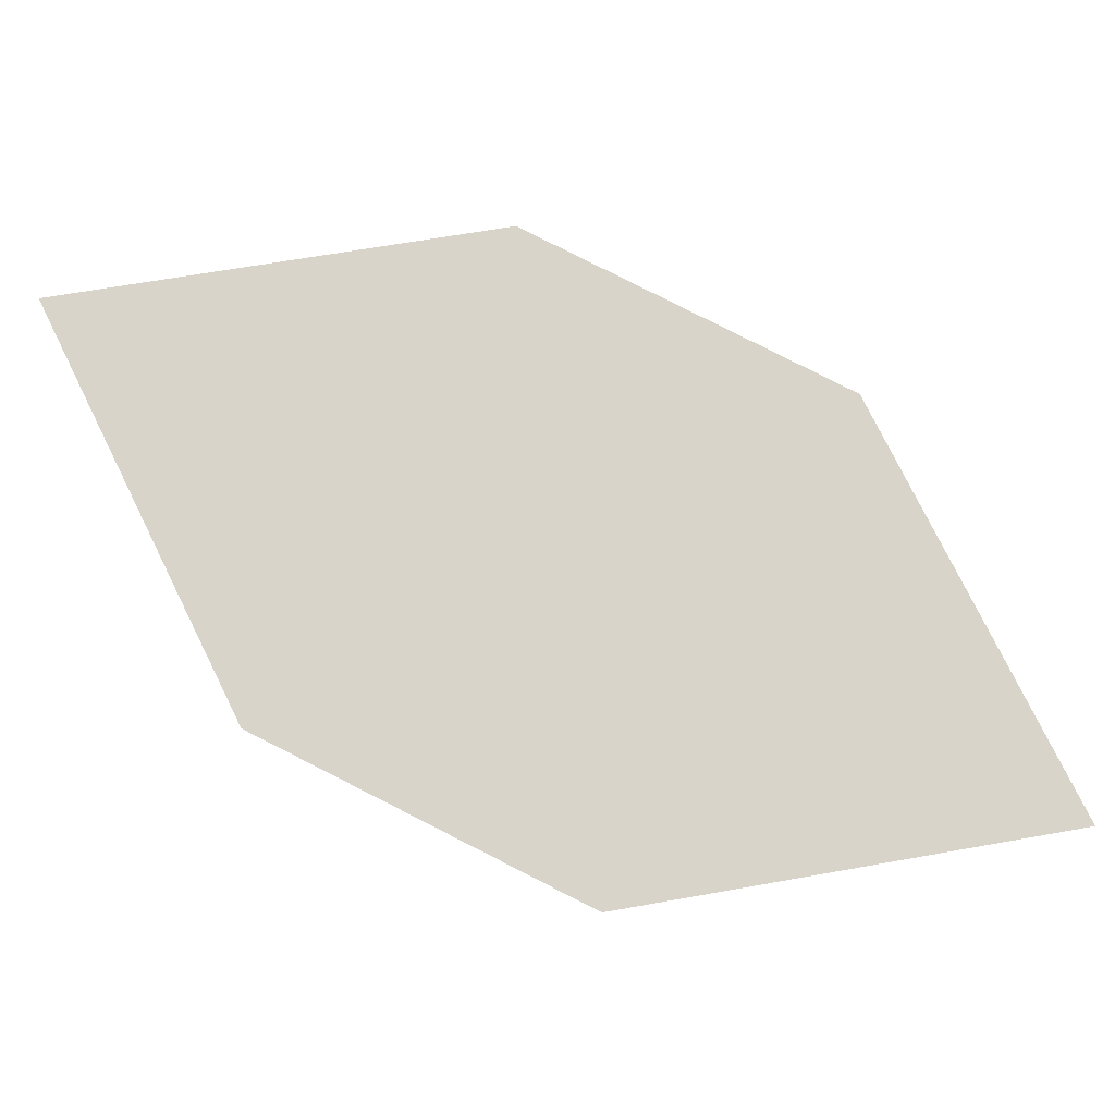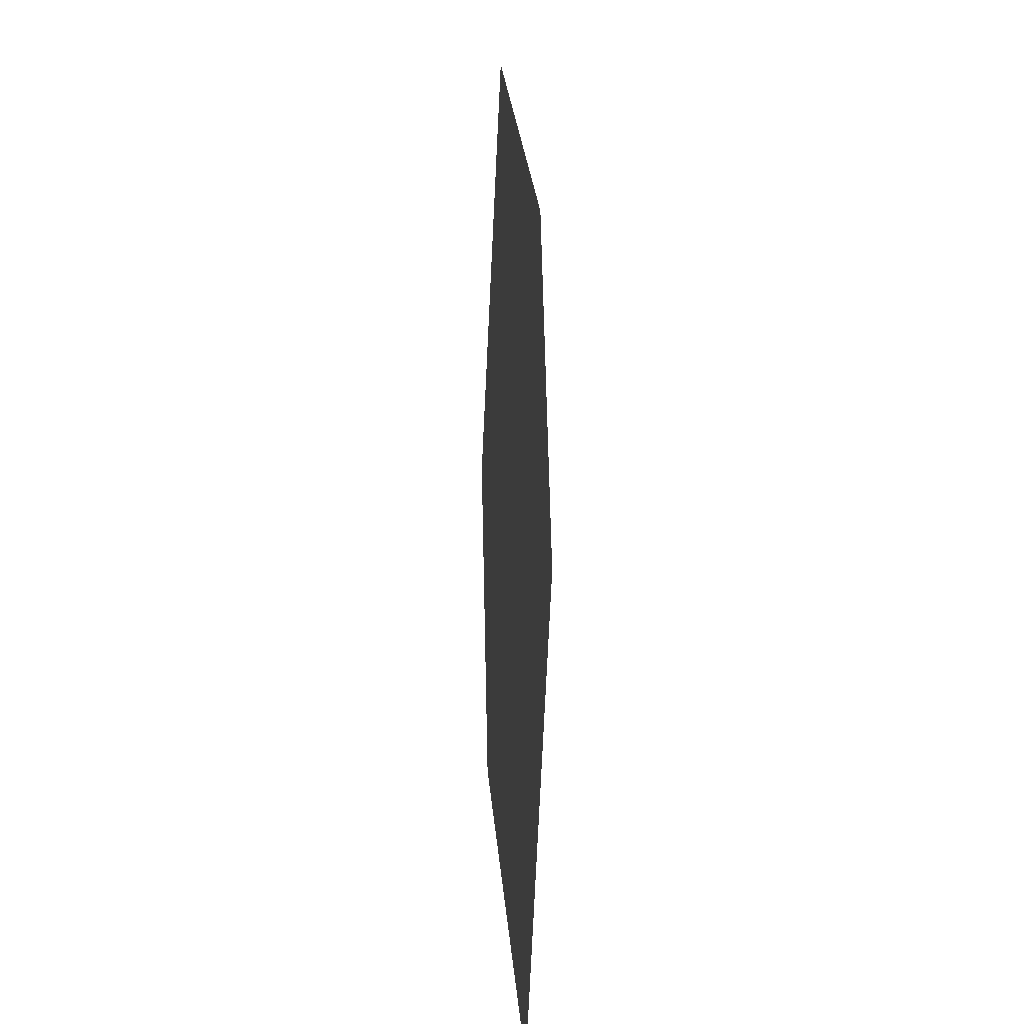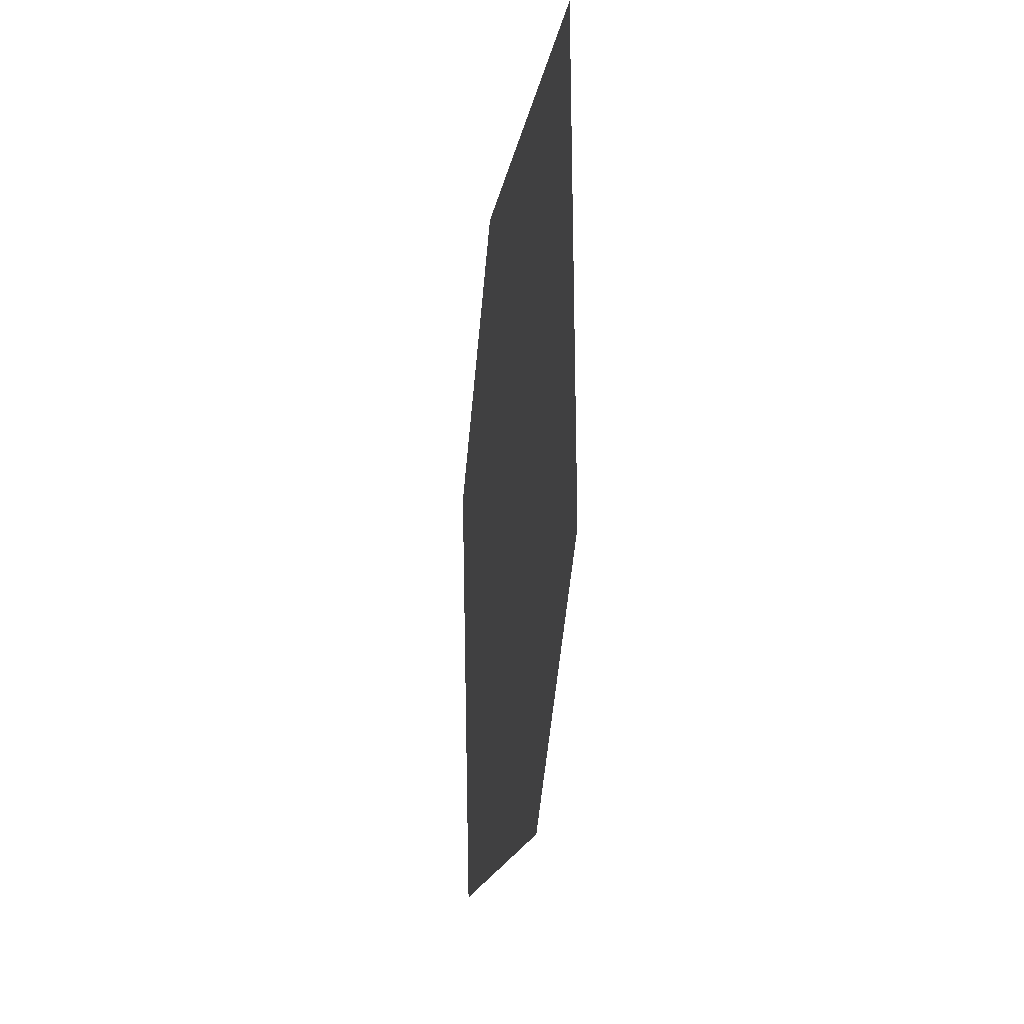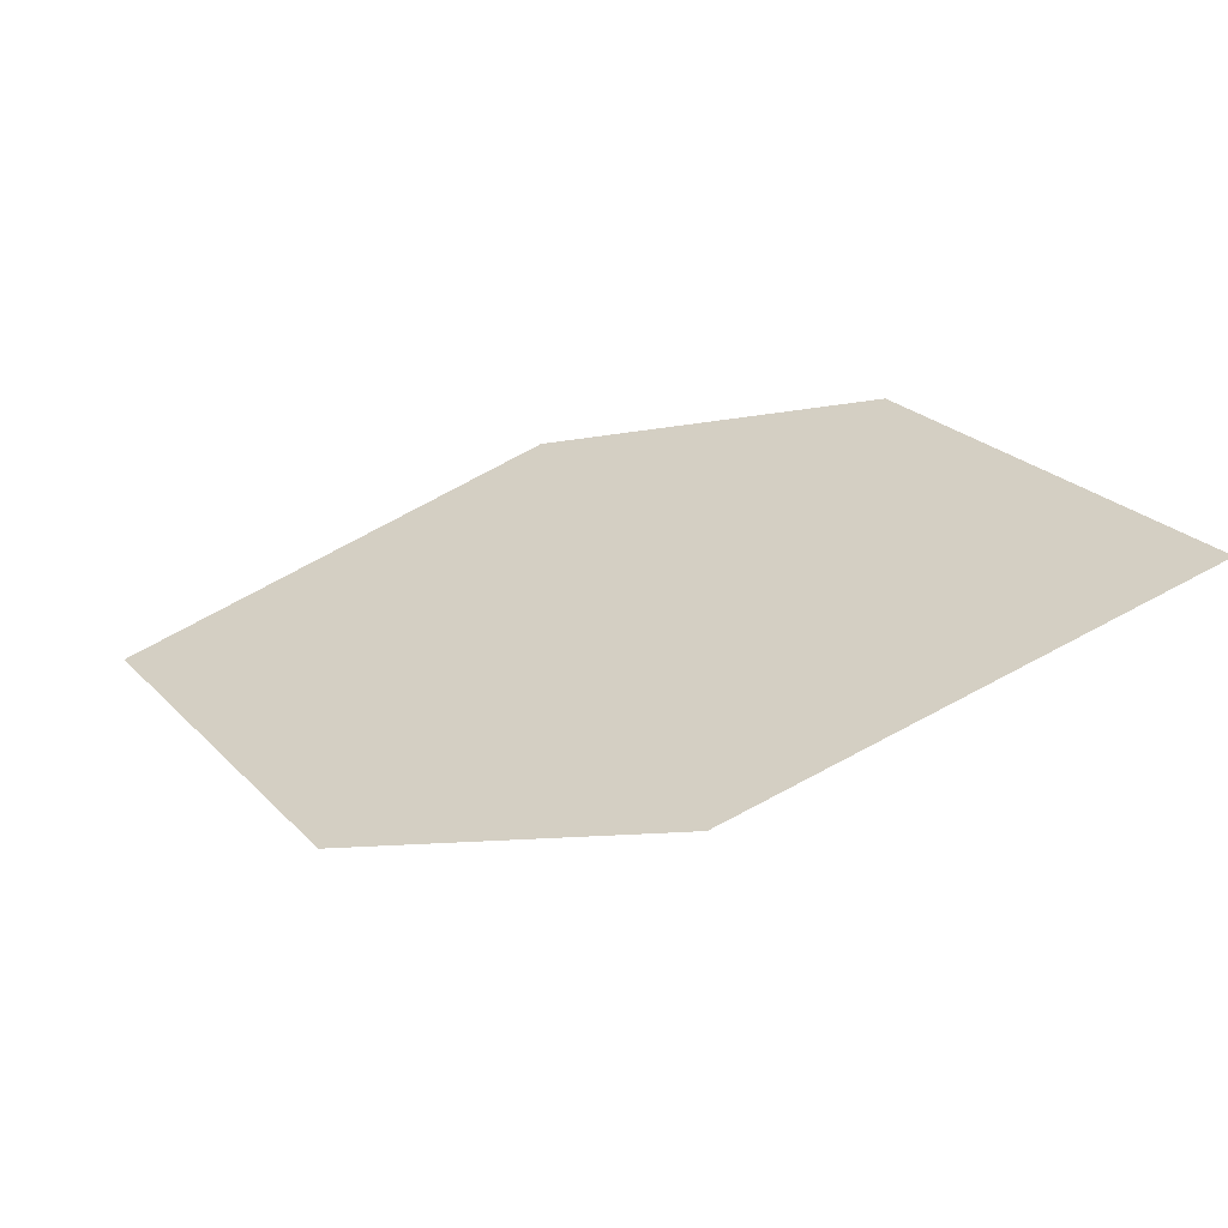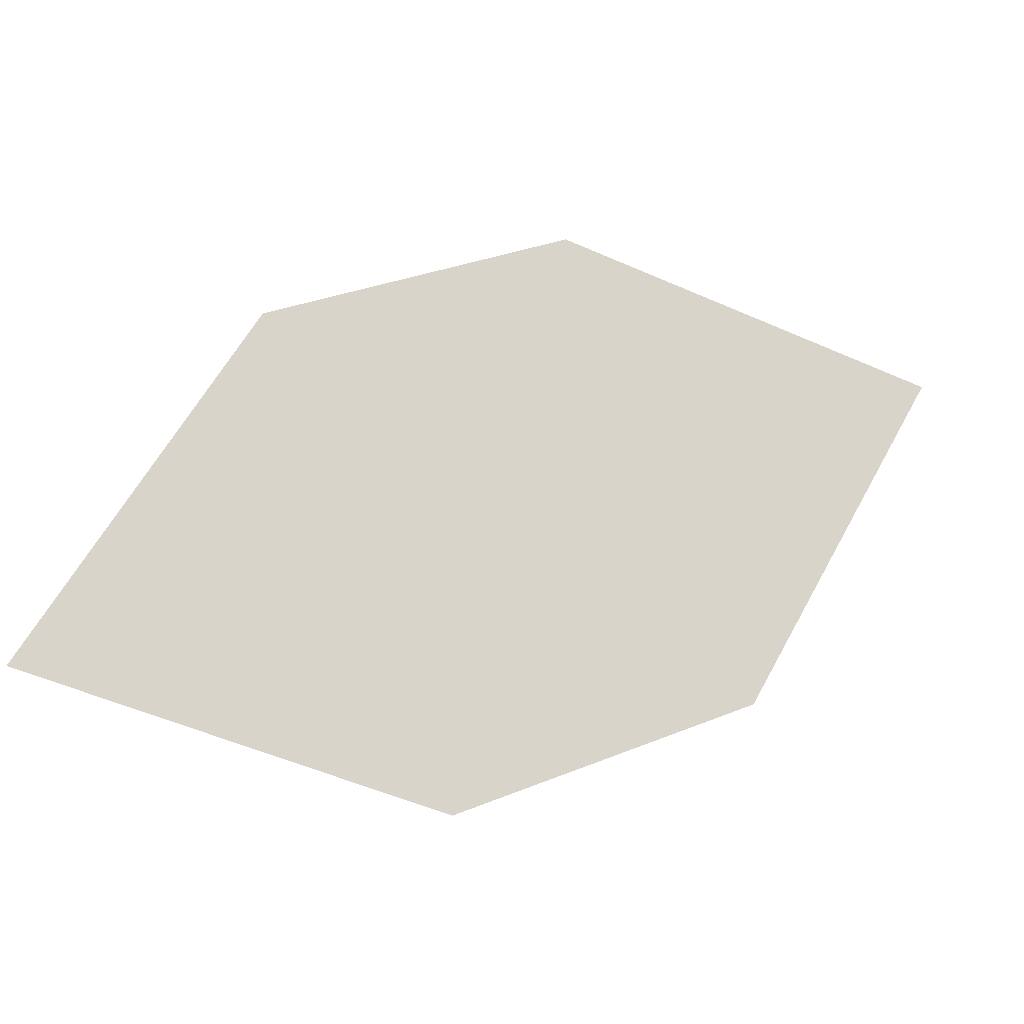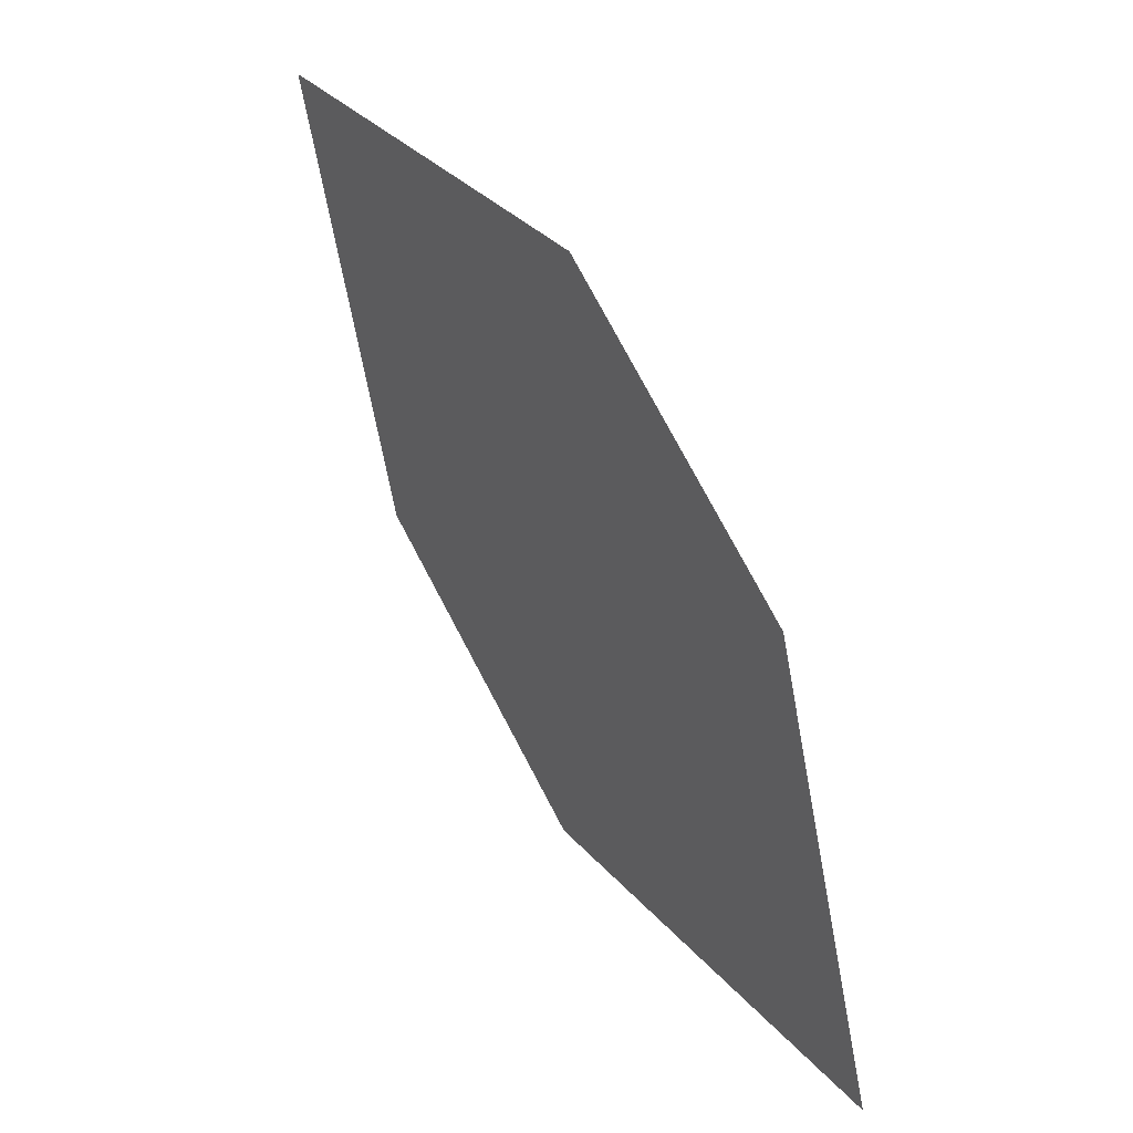
<metadata>
{"format":"obj","ext":"obj","renderer":"f3d","projection":"perspective","resolution":1024,"background":"white","views":[{"elev":-9.0,"azim":-147.7,"up":"+Y"},{"elev":38.2,"azim":-59.4,"up":"+Y"},{"elev":-27.3,"azim":116.2,"up":"+Y"},{"elev":64.1,"azim":-140.0,"up":"+Z"},{"elev":-79.5,"azim":-137.4,"up":"+Z"},{"elev":45.8,"azim":-89.6,"up":"+Y"}]}
</metadata>
<code>
o leaves.051
v -0.1939 -0.09101 0.7867
v -0.2388 -0.08143 0.8188
v -0.2168 -0.141 0.7971
v -0.2955 -0.1517 0.8503
v -0.2506 -0.1612 0.8183
v -0.2726 -0.1016 0.84
f 1 2 6 4
f 1 4 5 3

</code>
